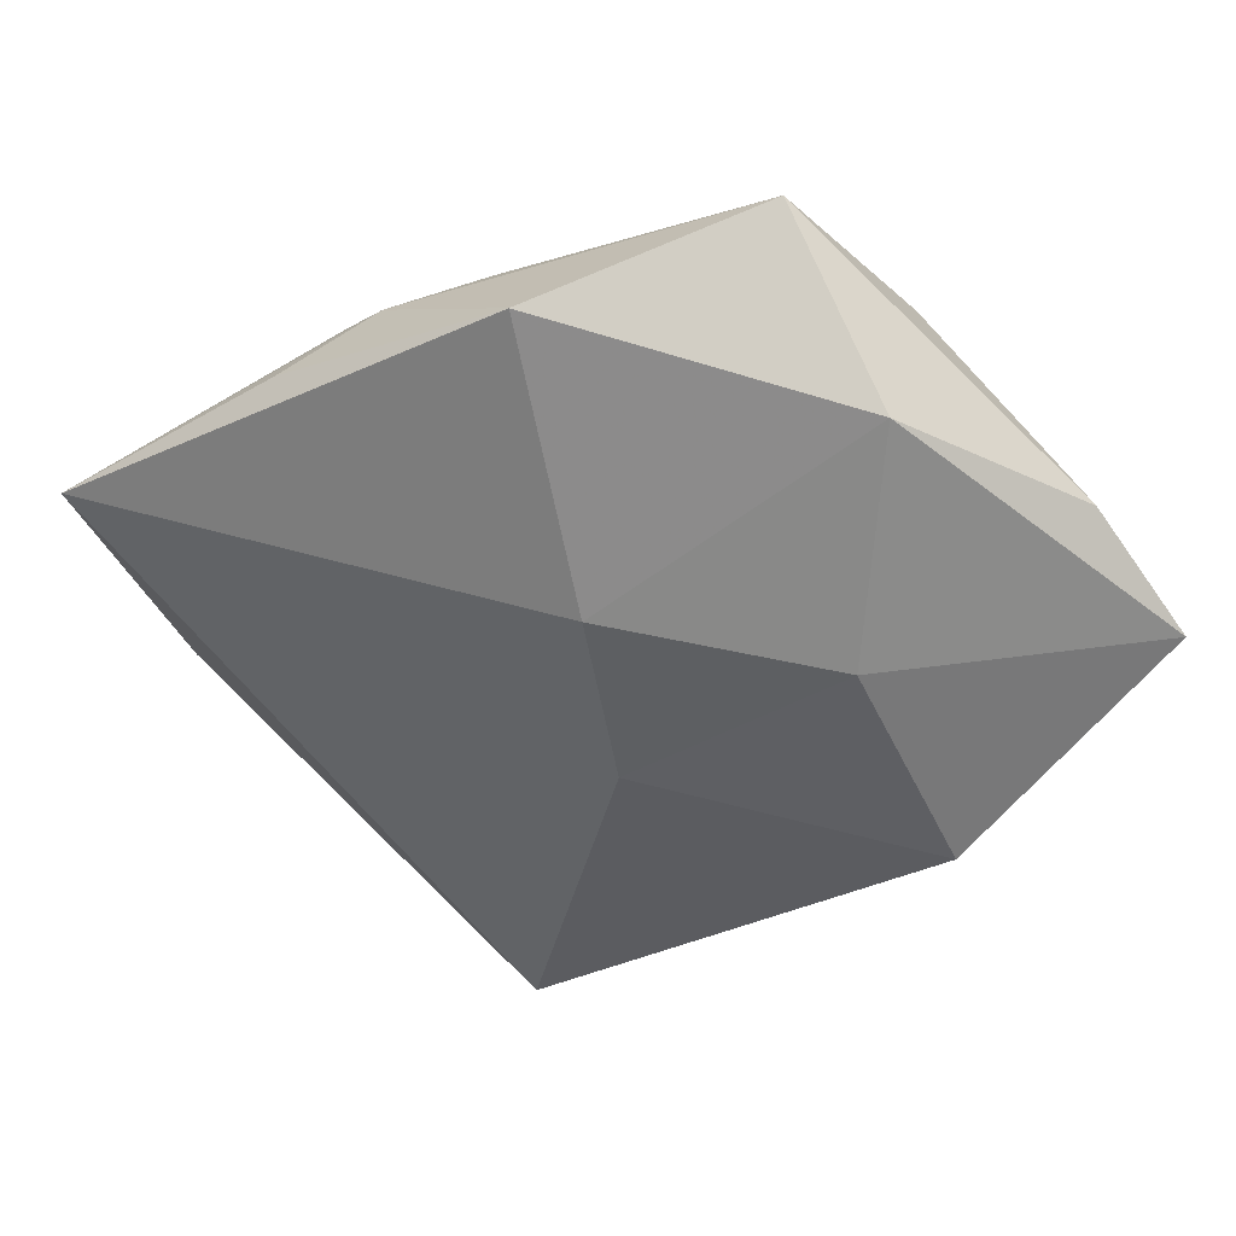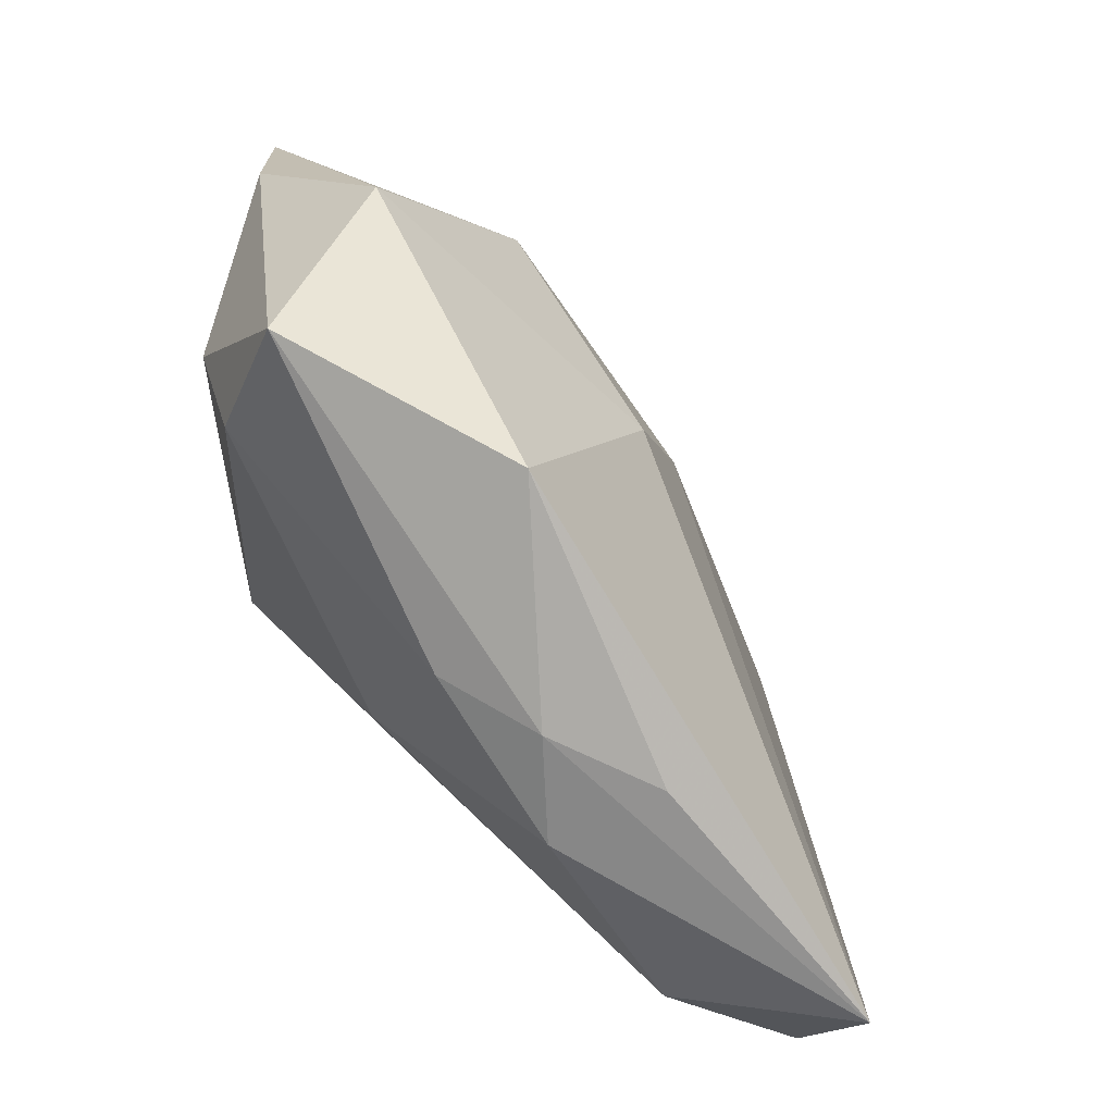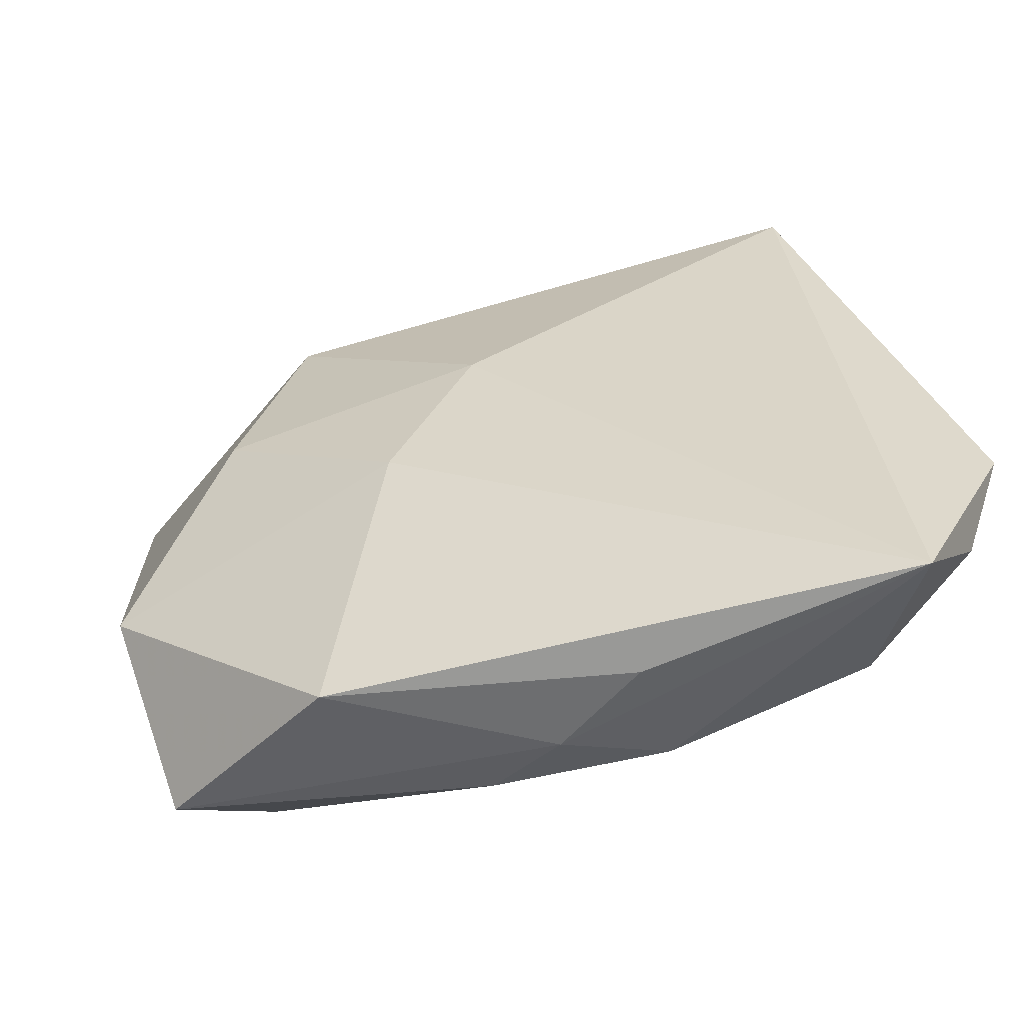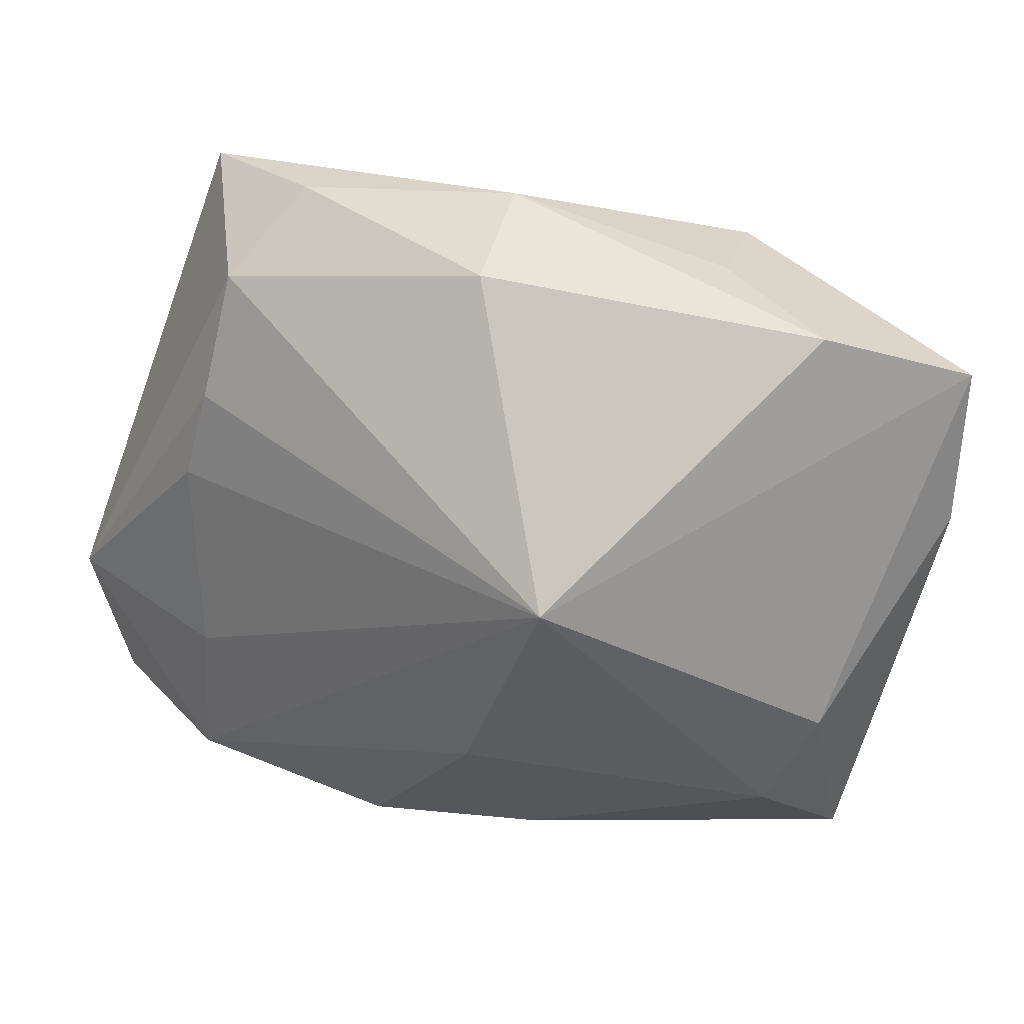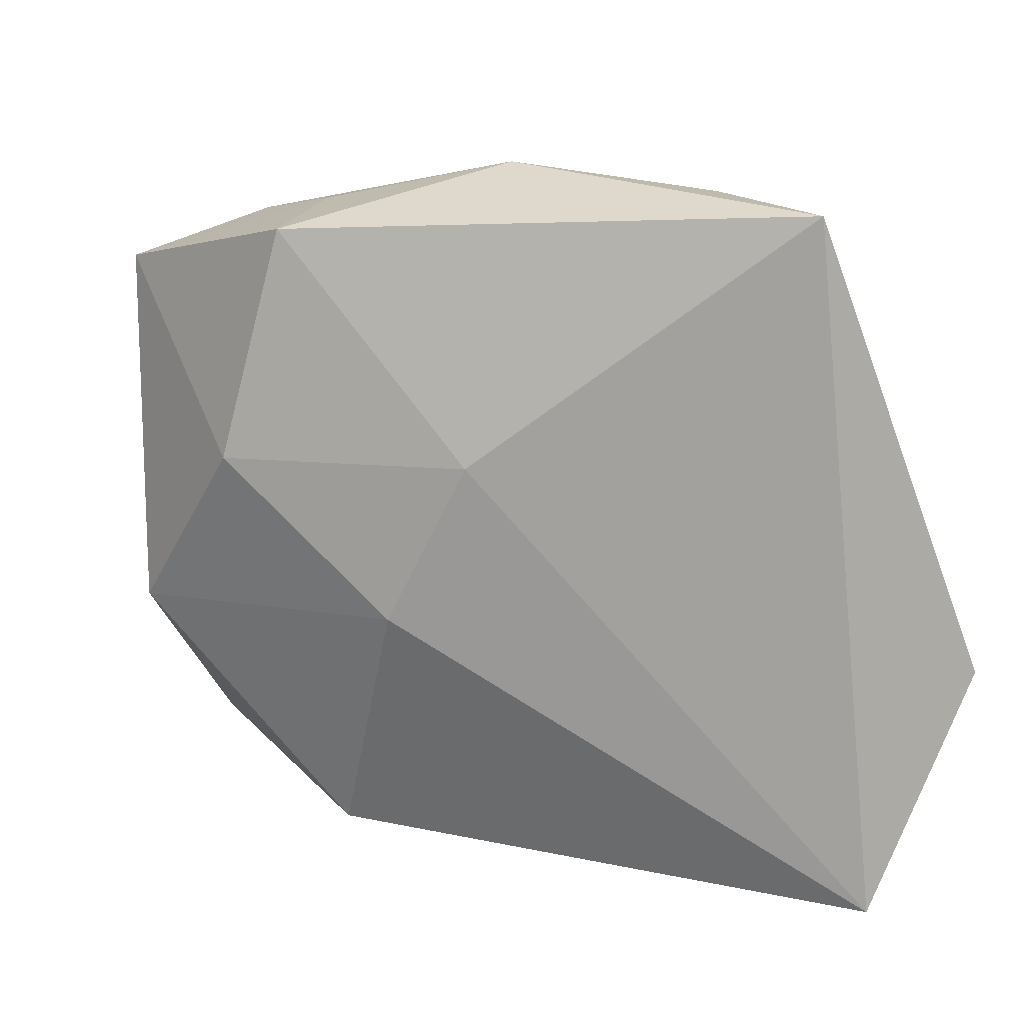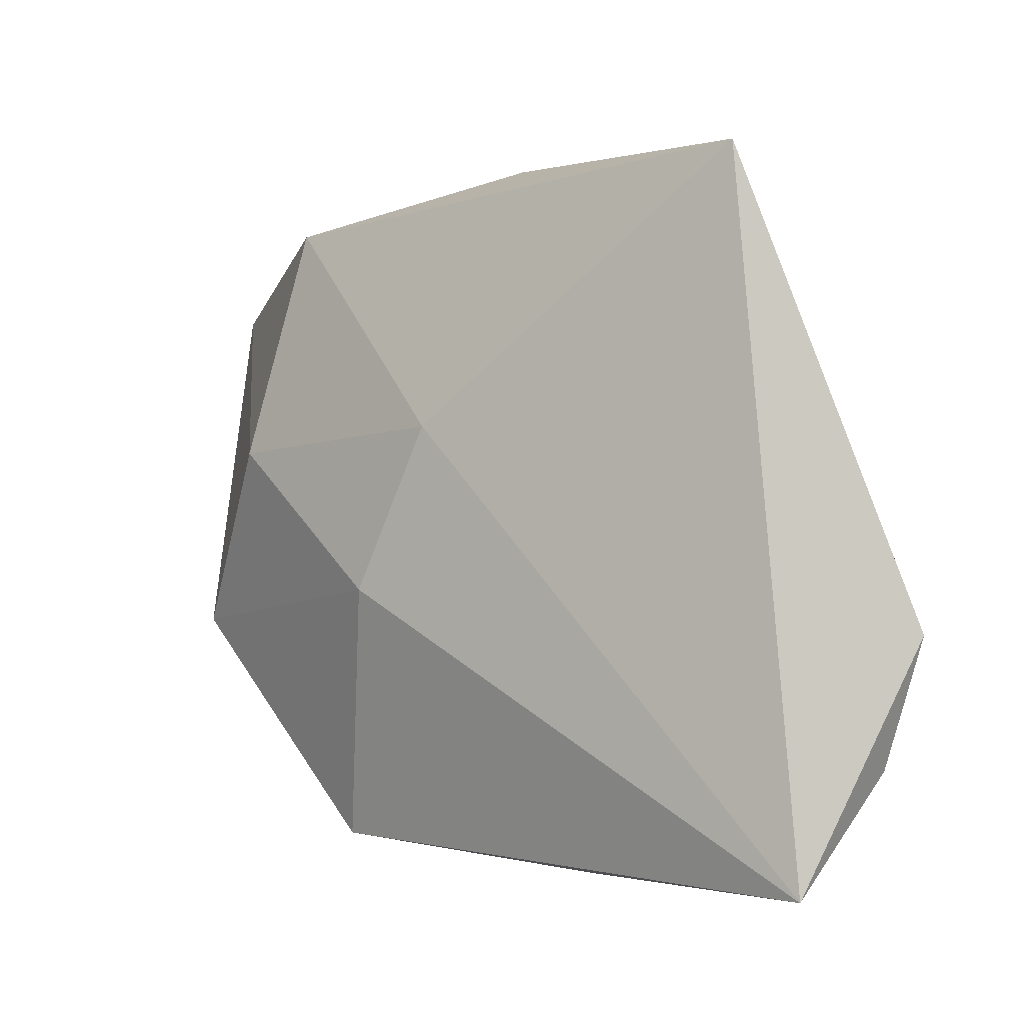
<metadata>
{"format":"obj","ext":"obj","renderer":"f3d","projection":"perspective","resolution":1024,"background":"white","views":[{"elev":-63.9,"azim":33.7,"up":"+Z"},{"elev":-73.4,"azim":145.6,"up":"+Y"},{"elev":-56.7,"azim":-138.5,"up":"+Y"},{"elev":27.8,"azim":39.2,"up":"+Y"},{"elev":17.2,"azim":-136.5,"up":"+Y"},{"elev":-1.6,"azim":-114.9,"up":"+Y"}]}
</metadata>
<code>
v 0.002248 0.02599 0.007117
v 0.02547 -0.01632 -0.0007689
v 0.01572 0.02589 -0.006347
v 0.01415 0.00578 -0.02017
v -0.0006628 -0.006221 -0.01546
v -0.03453 -0.01977 0.0138
v -0.0003068 0.02999 -0.0001861
v -0.006507 0.0072 -0.0122
v 0.004475 -0.02587 0.003225
v 0.03392 0.01952 -0.01332
v -0.02166 -0.01116 0.01617
v -0.008673 -0.02724 0.008763
v -0.03802 -0.009475 0.015
v 0.01544 0.004716 0.01617
v -0.01691 0.02859 0.006277
v 0.02941 -0.008169 -0.002064
v -0.01956 0.02218 0.01282
v 0.01141 0.02493 -0.01584
v -0.0205 0.01217 0.01543
v -0.01268 -0.02921 0.000205
v 0.02687 -0.02297 -0.009987
v 0.02579 -0.009124 -0.01979
v -0.02337 -0.02289 0.01532
v 0.007666 -0.02741 -0.01282
v -0.003493 -0.02856 0.001874
v 0.03352 0.007173 -0.01299
v 0.00472 -0.0141 0.01228
v -0.0008735 -0.01318 0.01385
v -0.02893 0.02827 0.004059
v 0.02642 0.02356 -0.003931
v -0.03441 -0.02921 0.006426
v -0.02248 0.004826 0.01617
f 14 10 30
f 1 17 14
f 14 30 1
f 1 30 7
f 4 18 10
f 7 18 29
f 13 17 29
f 29 31 13
f 3 30 10
f 10 18 3
f 7 30 3
f 3 18 7
f 12 31 25
f 23 31 12
f 6 23 13
f 13 31 6
f 6 31 23
f 16 10 14
f 19 17 13
f 13 32 19
f 14 17 19
f 19 32 14
f 13 23 11
f 11 32 13
f 11 23 14
f 14 32 11
f 22 4 10
f 5 4 22
f 15 1 7
f 7 29 15
f 17 1 15
f 15 29 17
f 8 29 18
f 8 4 5
f 18 4 8
f 5 31 8
f 31 29 8
f 23 12 27
f 25 21 9
f 9 12 25
f 9 27 12
f 25 31 20
f 26 22 10
f 21 22 26
f 10 16 26
f 26 16 21
f 24 22 21
f 5 22 24
f 24 21 25
f 24 31 5
f 25 20 24
f 24 20 31
f 14 23 28
f 28 27 14
f 23 27 28
f 21 16 2
f 2 9 21
f 27 9 2
f 2 16 14
f 14 27 2

</code>
